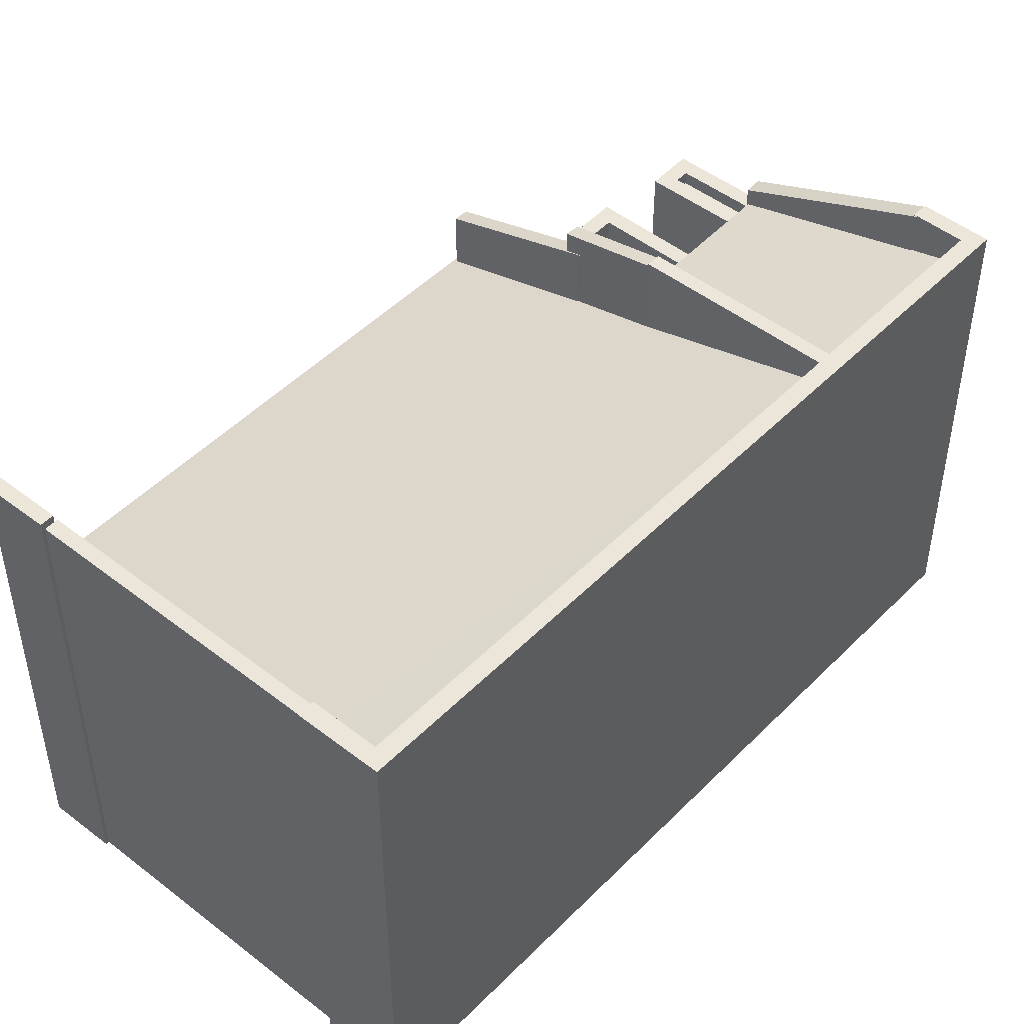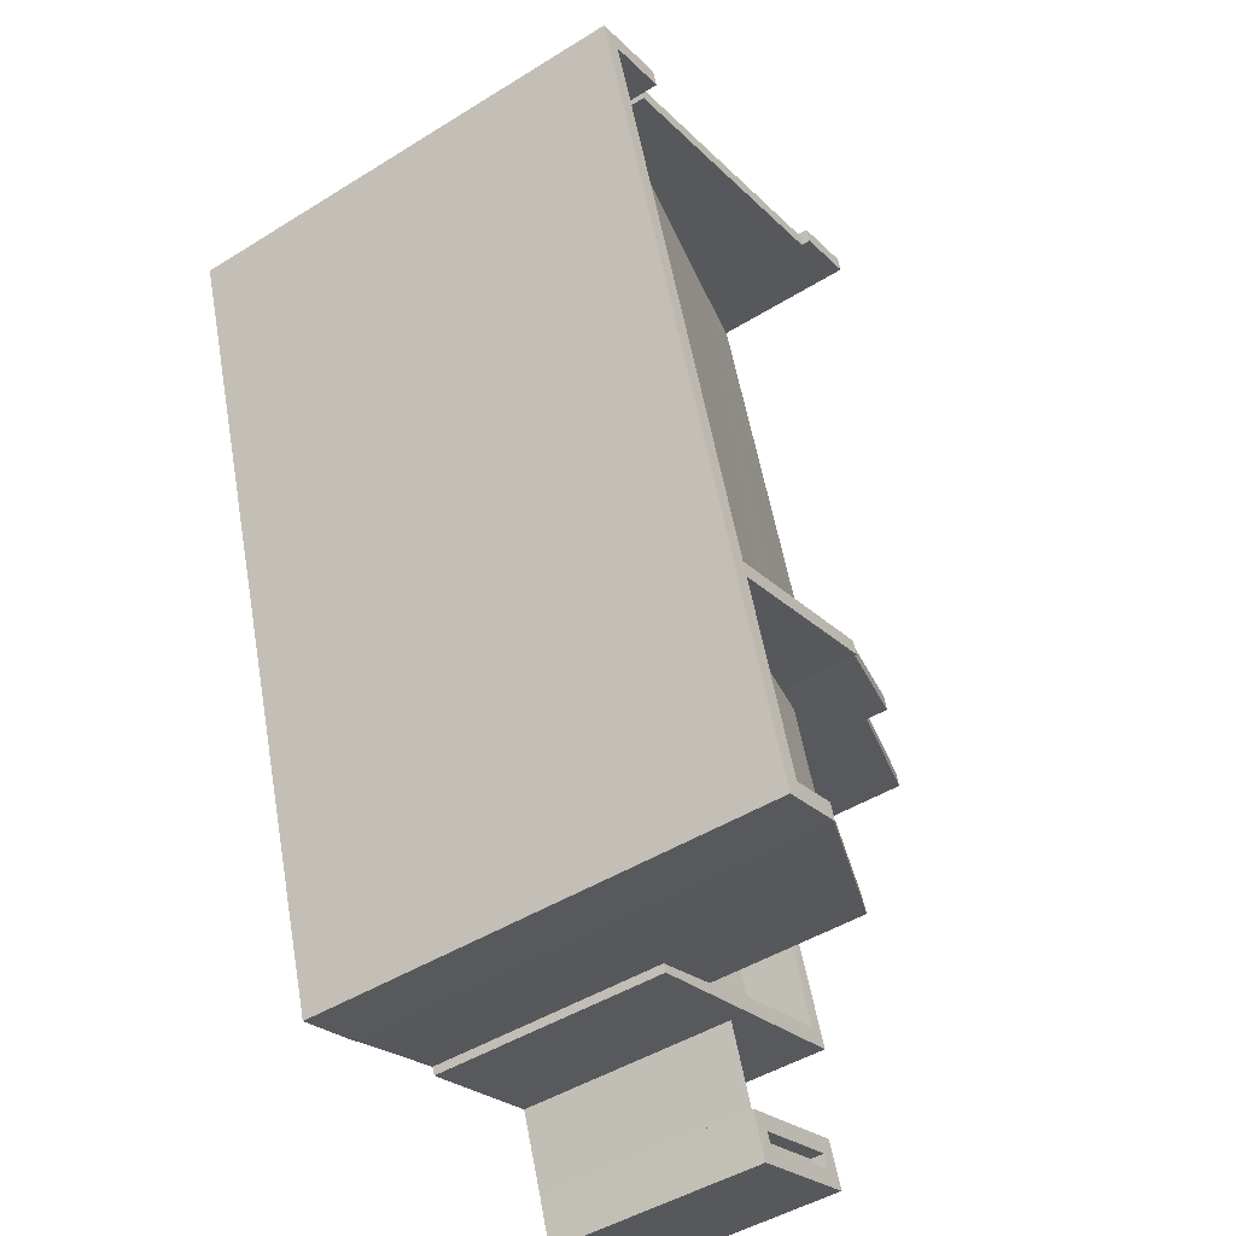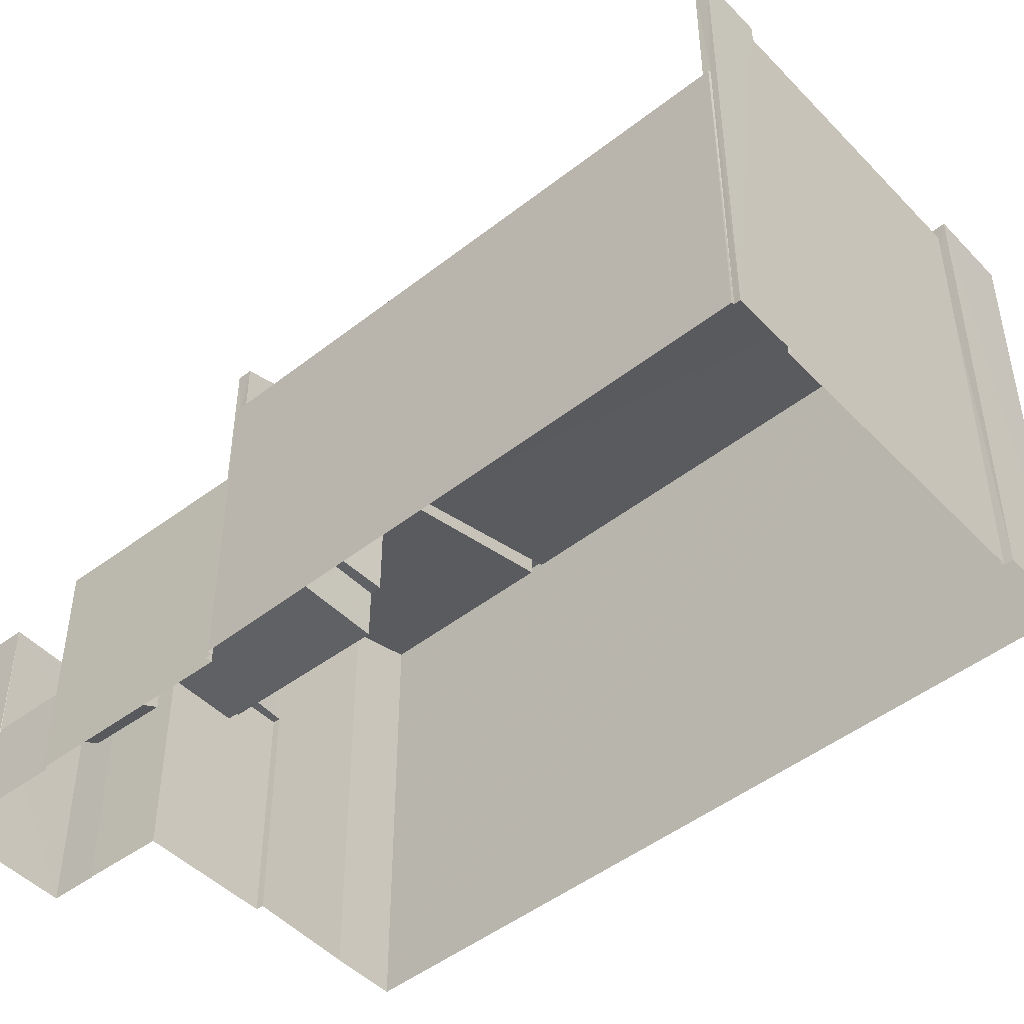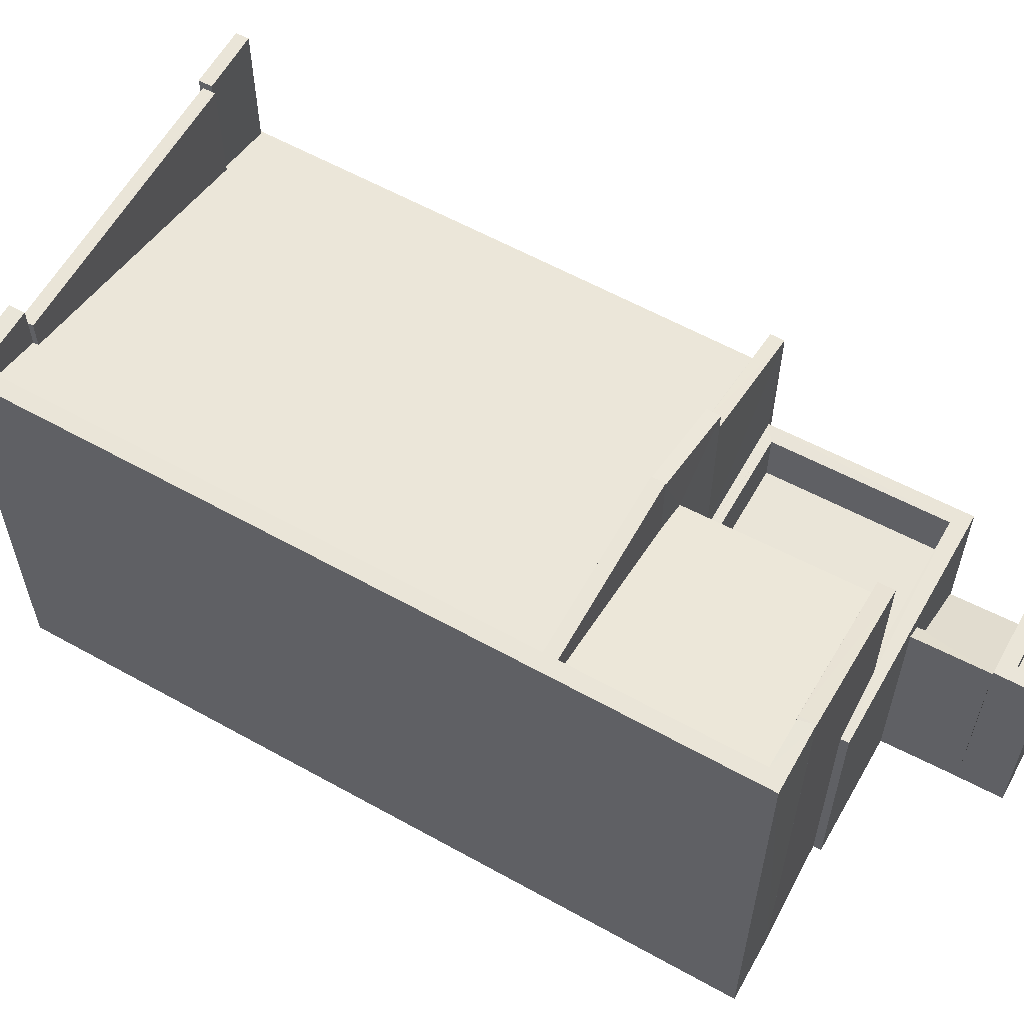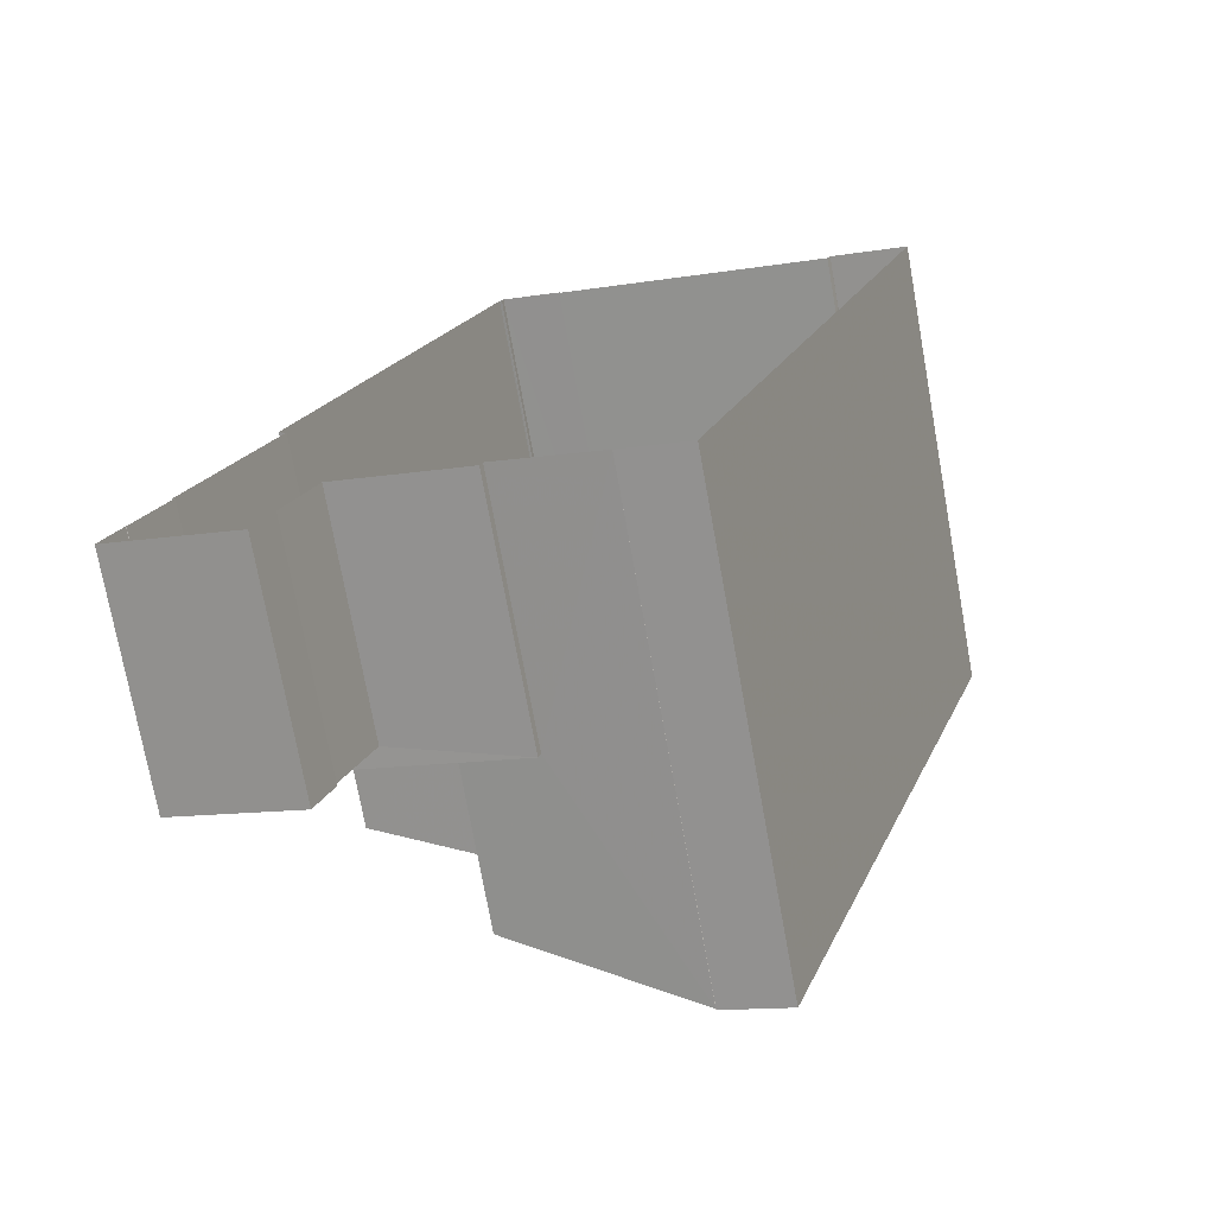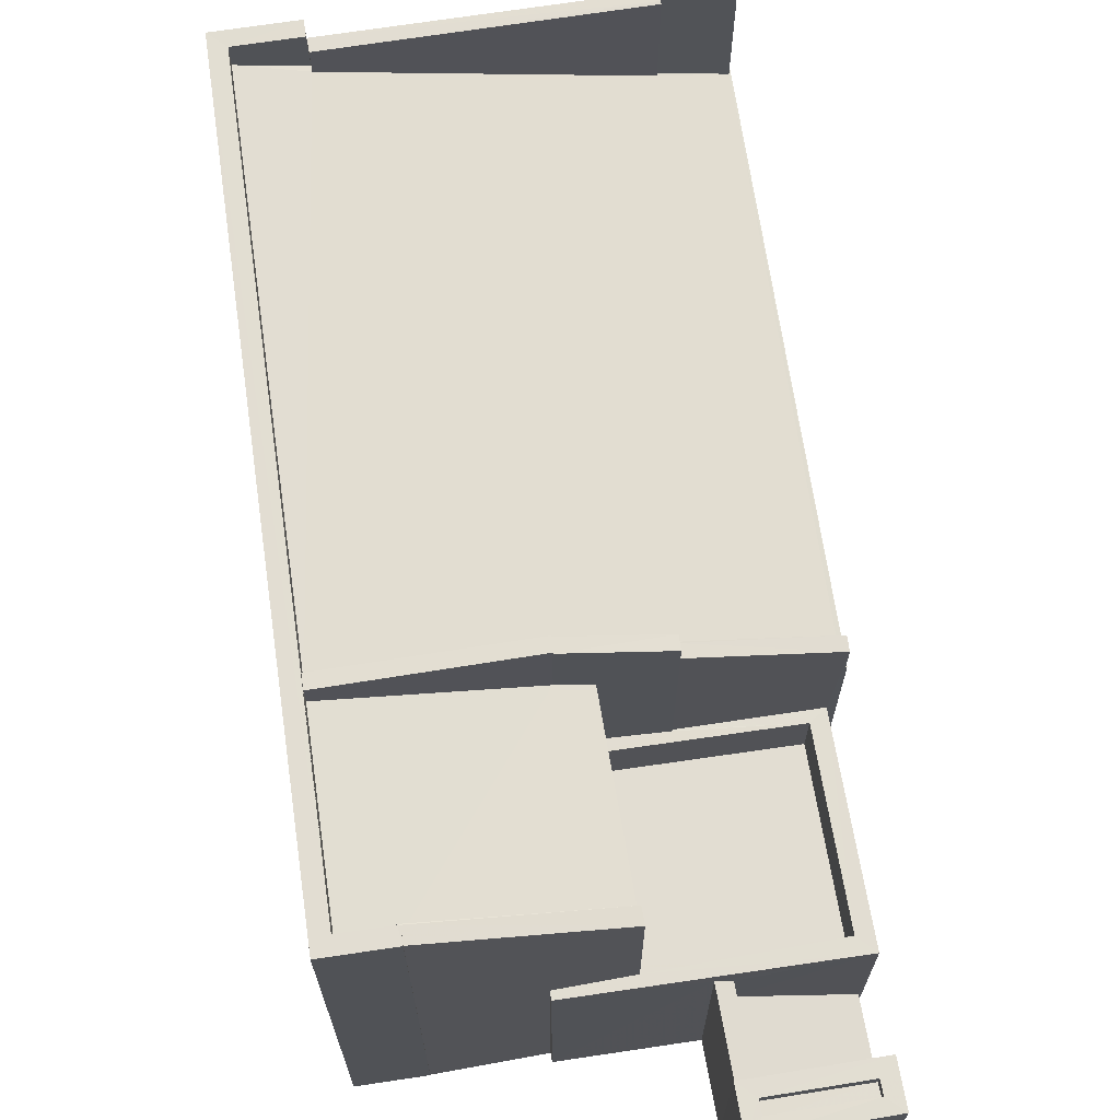
<metadata>
{"format":"obj","ext":"obj","renderer":"f3d","projection":"perspective","resolution":1024,"background":"white","views":[{"elev":48.3,"azim":-120.3,"up":"+Z"},{"elev":-47.0,"azim":-54.9,"up":"+Y"},{"elev":-47.2,"azim":149.5,"up":"+Z"},{"elev":59.5,"azim":-42.4,"up":"+Z"},{"elev":-74.5,"azim":-169.7,"up":"+Y"},{"elev":68.2,"azim":9.6,"up":"+Z"}]}
</metadata>
<code>
v -8.91e+04 -1.01e+05 1.312
v -8.91e+04 -1.01e+05 1.313
v -8.91e+04 -1.01e+05 1.312
v -8.91e+04 -1.01e+05 1.316
v -8.91e+04 -1.01e+05 1.311
v -8.91e+04 -1.01e+05 1.312
v -8.91e+04 -1.01e+05 1.312
v -8.91e+04 -1.01e+05 1.316
v -8.91e+04 -1.01e+05 1.316
v -8.909e+04 -1.01e+05 1.316
v -8.909e+04 -1.01e+05 1.316
v -8.909e+04 -1.01e+05 1.315
v -8.91e+04 -1.01e+05 1.311
v -8.91e+04 -1.01e+05 1.311
v -8.909e+04 -1.01e+05 1.314
v -8.91e+04 -1.01e+05 1.312
v -8.91e+04 -1.01e+05 1.312
v -8.909e+04 -1.01e+05 1.316
v -8.909e+04 -1.01e+05 1.316
v -8.909e+04 -1.01e+05 1.315
v -8.91e+04 -1.01e+05 1.316
v -8.91e+04 -1.01e+05 1.316
v -8.909e+04 -1.01e+05 1.314
v -8.909e+04 -1.01e+05 1.315
v -8.909e+04 -1.01e+05 1.315
v -8.909e+04 -1.01e+05 1.314
v -8.909e+04 -1.01e+05 1.314
v -8.909e+04 -1.01e+05 1.315
v -8.91e+04 -1.01e+05 9.57
v -8.91e+04 -1.01e+05 9.57
v -8.91e+04 -1.01e+05 9.571
v -8.91e+04 -1.01e+05 9.571
v -8.909e+04 -1.01e+05 5.311
v -8.909e+04 -1.01e+05 5.311
v -8.909e+04 -1.01e+05 5.311
v -8.909e+04 -1.01e+05 5.311
v -8.91e+04 -1.01e+05 9.497
v -8.91e+04 -1.01e+05 9.497
v -8.91e+04 -1.01e+05 9.497
v -8.91e+04 -1.01e+05 9.497
v -8.91e+04 -1.01e+05 6.977
v -8.91e+04 -1.01e+05 6.989
v -8.91e+04 -1.01e+05 6.989
v -8.909e+04 -1.01e+05 6.982
v -8.909e+04 -1.01e+05 7.004
v -8.909e+04 -1.01e+05 7.003
v -8.91e+04 -1.01e+05 8.818
v -8.91e+04 -1.01e+05 8.818
v -8.91e+04 -1.01e+05 8.816
v -8.91e+04 -1.01e+05 9.145
v -8.91e+04 -1.01e+05 8.815
v -8.91e+04 -1.01e+05 9.156
v -8.91e+04 -1.01e+05 7.318
v -8.91e+04 -1.01e+05 7.318
v -8.91e+04 -1.01e+05 8.194
v -8.91e+04 -1.01e+05 7.782
v -8.91e+04 -1.01e+05 7.782
v -8.91e+04 -1.01e+05 8.194
v -8.91e+04 -1.01e+05 8.91
v -8.91e+04 -1.01e+05 8.91
v -8.91e+04 -1.01e+05 9.131
v -8.91e+04 -1.01e+05 9.129
v -8.91e+04 -1.01e+05 8.251
v -8.91e+04 -1.01e+05 8.251
v -8.91e+04 -1.01e+05 8.073
v -8.91e+04 -1.01e+05 8.092
v -8.909e+04 -1.01e+05 5.061
v -8.909e+04 -1.01e+05 5.061
v -8.909e+04 -1.01e+05 5.061
v -8.909e+04 -1.01e+05 5.061
v -8.909e+04 -1.01e+05 5.28
v -8.909e+04 -1.01e+05 5.119
v -8.909e+04 -1.01e+05 5.281
v -8.909e+04 -1.01e+05 5.118
v -8.91e+04 -1.01e+05 4.61
v -8.909e+04 -1.01e+05 4.611
v -8.909e+04 -1.01e+05 4.61
v -8.909e+04 -1.01e+05 4.611
v -8.91e+04 -1.01e+05 4.611
v -8.909e+04 -1.01e+05 4.611
v -8.91e+04 -1.01e+05 8.738
v -8.909e+04 -1.01e+05 7.993
v -8.91e+04 -1.01e+05 8.735
v -8.91e+04 -1.01e+05 8.825
v -8.91e+04 -1.01e+05 8.825
v -8.909e+04 -1.01e+05 7.993
v -8.909e+04 -1.01e+05 4.118
v -8.909e+04 -1.01e+05 3.013
v -8.909e+04 -1.01e+05 4.119
v -8.909e+04 -1.01e+05 3.012
v -8.91e+04 -1.01e+05 9.626
v -8.909e+04 -1.01e+05 8.378
v -8.91e+04 -1.01e+05 9.646
v -8.91e+04 -1.01e+05 9.646
v -8.909e+04 -1.01e+05 8.378
v -8.91e+04 -1.01e+05 9.63
v -8.909e+04 -1.01e+05 5.311
v -8.909e+04 -1.01e+05 5.311
v -8.909e+04 -1.01e+05 5.311
v -8.909e+04 -1.01e+05 5.311
v -8.91e+04 -1.01e+05 9.647
v -8.91e+04 -1.01e+05 9.647
v -8.91e+04 -1.01e+05 9.647
v -8.91e+04 -1.01e+05 9.643
v -8.91e+04 -1.01e+05 9.643
v -8.91e+04 -1.01e+05 9.643
v -8.91e+04 -1.01e+05 9.646
v -8.91e+04 -1.01e+05 9.643
v -8.91e+04 -1.01e+05 5.61
v -8.91e+04 -1.01e+05 5.61
v -8.91e+04 -1.01e+05 5.61
v -8.91e+04 -1.01e+05 5.611
v -8.91e+04 -1.01e+05 5.611
v -8.909e+04 -1.01e+05 5.611
v -8.909e+04 -1.01e+05 5.61
v -8.91e+04 -1.01e+05 5.61
v -8.909e+04 -1.01e+05 5.61
v -8.909e+04 -1.01e+05 5.611
v -8.909e+04 -1.01e+05 5.611
v -8.909e+04 -1.01e+05 5.611
v -8.91e+04 -1.01e+05 9.533
v -8.91e+04 -1.01e+05 9.531
v -8.91e+04 -1.01e+05 9.114
v -8.91e+04 -1.01e+05 9.115
v -8.91e+04 -1.01e+05 9.535
v -8.91e+04 -1.01e+05 9.535
v -8.91e+04 -1.01e+05 9.357
v -8.91e+04 -1.01e+05 9.358
v -8.91e+04 -1.01e+05 9.357
v -8.91e+04 -1.01e+05 9.358
v -8.91e+04 -1.01e+05 9.357
f 1 2 3
f 2 1 4
f 5 6 7
f 4 8 9
f 10 11 12
f 13 6 5
f 14 15 13
f 6 16 17
f 18 11 19
f 20 21 22
f 8 1 16
f 23 22 8
f 10 12 24
f 25 18 20
f 26 23 27
f 28 25 23
f 13 15 27
f 25 12 18
f 4 1 8
f 18 12 11
f 13 27 6
f 6 27 16
f 20 22 23
f 23 8 16
f 25 20 23
f 27 23 16
f 29 30 31
f 32 29 31
f 33 34 35
f 36 33 35
f 37 38 39
f 37 40 38
f 41 42 43
f 44 41 43
f 44 45 46
f 47 48 49
f 50 51 48
f 52 51 50
f 48 51 49
f 53 43 54
f 55 56 57
f 58 53 51
f 45 53 57
f 58 51 52
f 55 57 58
f 44 43 45
f 43 53 45
f 57 53 58
f 59 60 61
f 61 60 62
f 63 62 64
f 64 60 65
f 64 65 66
f 62 60 64
f 67 68 69
f 70 67 69
f 71 72 73
f 71 74 72
f 75 76 77
f 77 76 78
f 75 79 76
f 78 76 80
f 81 82 83
f 84 83 85
f 85 83 86
f 83 82 86
f 87 88 89
f 87 90 88
f 91 92 93
f 93 94 91
f 95 92 91
f 96 95 91
f 97 98 99
f 36 97 33
f 33 97 100
f 99 100 97
f 35 99 98
f 35 34 99
f 101 102 103
f 101 103 104
f 105 106 104
f 102 107 94
f 105 108 106
f 103 105 104
f 103 102 94
f 109 110 111
f 112 113 114
f 115 116 117
f 118 115 119
f 118 114 113
f 114 119 120
f 110 117 111
f 116 111 117
f 115 117 119
f 118 119 114
f 121 122 123
f 123 122 124
f 124 122 125
f 122 126 125
f 127 128 129
f 129 130 131
f 129 128 130
f 90 25 88
f 90 12 25
f 114 95 112
f 22 112 8
f 112 96 8
f 95 96 112
f 117 75 77
f 117 110 75
f 38 42 39
f 39 42 5
f 38 43 42
f 5 42 13
f 49 1 47
f 49 16 1
f 18 19 71
f 19 36 71
f 12 90 24
f 74 36 35
f 90 87 35
f 24 90 35
f 71 36 74
f 87 74 35
f 125 64 66
f 125 66 124
f 66 111 124
f 66 109 111
f 33 67 70
f 33 100 67
f 80 76 120
f 114 120 95
f 95 120 92
f 120 76 92
f 50 108 105
f 50 48 108
f 51 130 49
f 16 49 17
f 17 49 128
f 49 130 128
f 84 85 57
f 56 84 57
f 25 28 88
f 28 118 88
f 20 73 21
f 73 118 113
f 88 118 89
f 21 73 113
f 89 118 72
f 72 118 73
f 24 98 10
f 24 35 98
f 22 113 112
f 22 21 113
f 13 41 14
f 13 42 41
f 74 89 72
f 74 87 89
f 78 117 77
f 78 119 117
f 106 3 2
f 104 106 2
f 4 101 104
f 2 4 104
f 51 131 130
f 51 53 131
f 98 11 10
f 98 97 11
f 129 40 127
f 6 127 7
f 7 127 37
f 127 40 37
f 60 94 93
f 60 59 94
f 9 102 101
f 4 9 101
f 52 31 30
f 58 52 30
f 108 47 106
f 106 47 3
f 108 48 47
f 3 47 1
f 79 110 65
f 65 110 66
f 79 75 110
f 66 110 109
f 55 58 121
f 58 30 121
f 121 29 122
f 121 30 29
f 37 5 7
f 37 39 5
f 86 45 57
f 85 86 57
f 61 103 94
f 59 61 94
f 116 81 111
f 111 81 124
f 124 81 123
f 81 83 123
f 79 65 76
f 76 65 92
f 92 60 93
f 92 65 60
f 120 119 78
f 80 120 78
f 64 125 126
f 63 64 126
f 69 33 70
f 69 34 33
f 91 94 107
f 11 36 19
f 11 97 36
f 81 116 82
f 82 115 26
f 26 115 23
f 116 115 82
f 123 84 121
f 121 84 55
f 123 83 84
f 55 84 56
f 40 129 38
f 129 54 38
f 54 43 38
f 99 69 68
f 99 34 69
f 71 73 20
f 18 71 20
f 100 99 68
f 67 100 68
f 54 131 53
f 54 129 131
f 115 28 23
f 115 118 28
f 127 6 17
f 128 127 17
f 26 27 46
f 26 46 82
f 46 86 82
f 46 45 86
f 61 62 32
f 32 103 61
f 103 31 105
f 50 31 52
f 105 31 50
f 103 32 31
f 9 8 96
f 9 96 102
f 96 107 102
f 96 91 107
f 126 32 62
f 62 63 126
f 29 32 126
f 122 29 126
f 27 15 44
f 46 27 44
f 15 41 44
f 15 14 41

</code>
